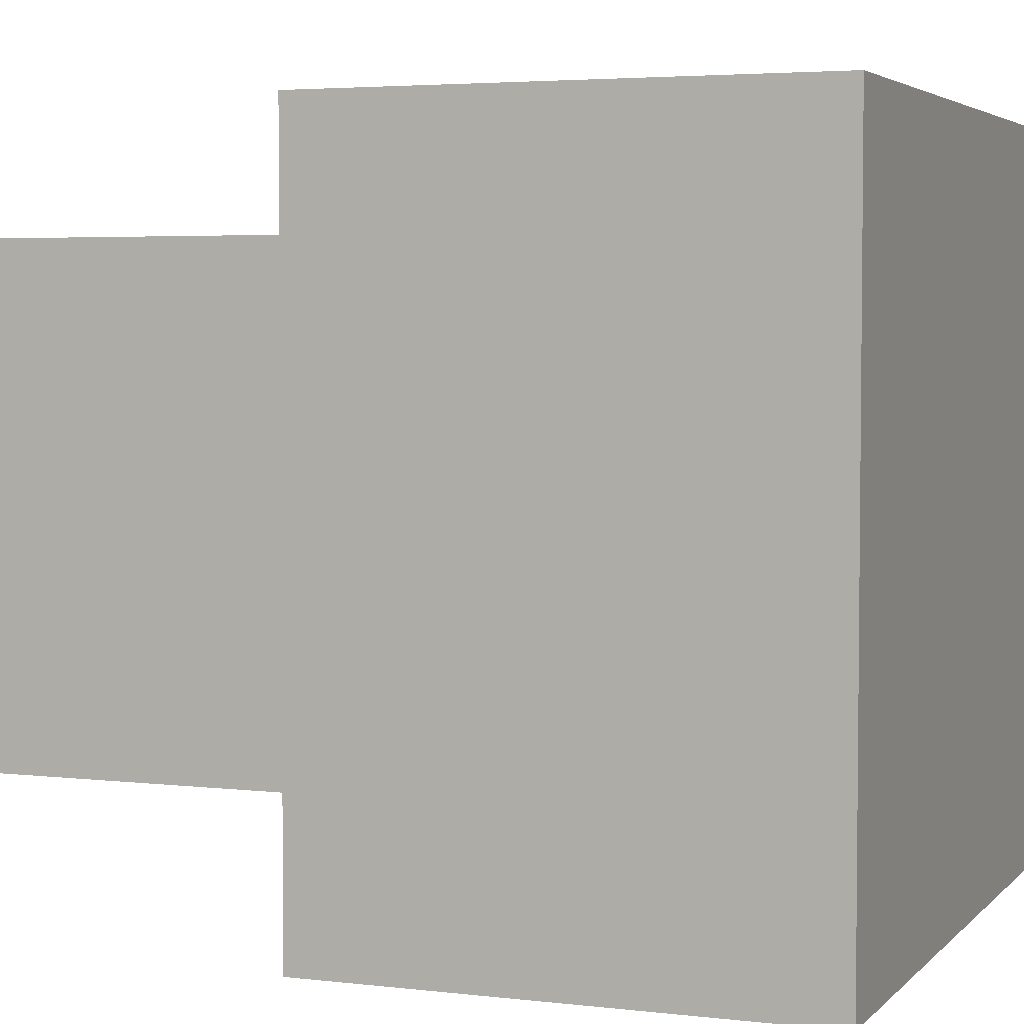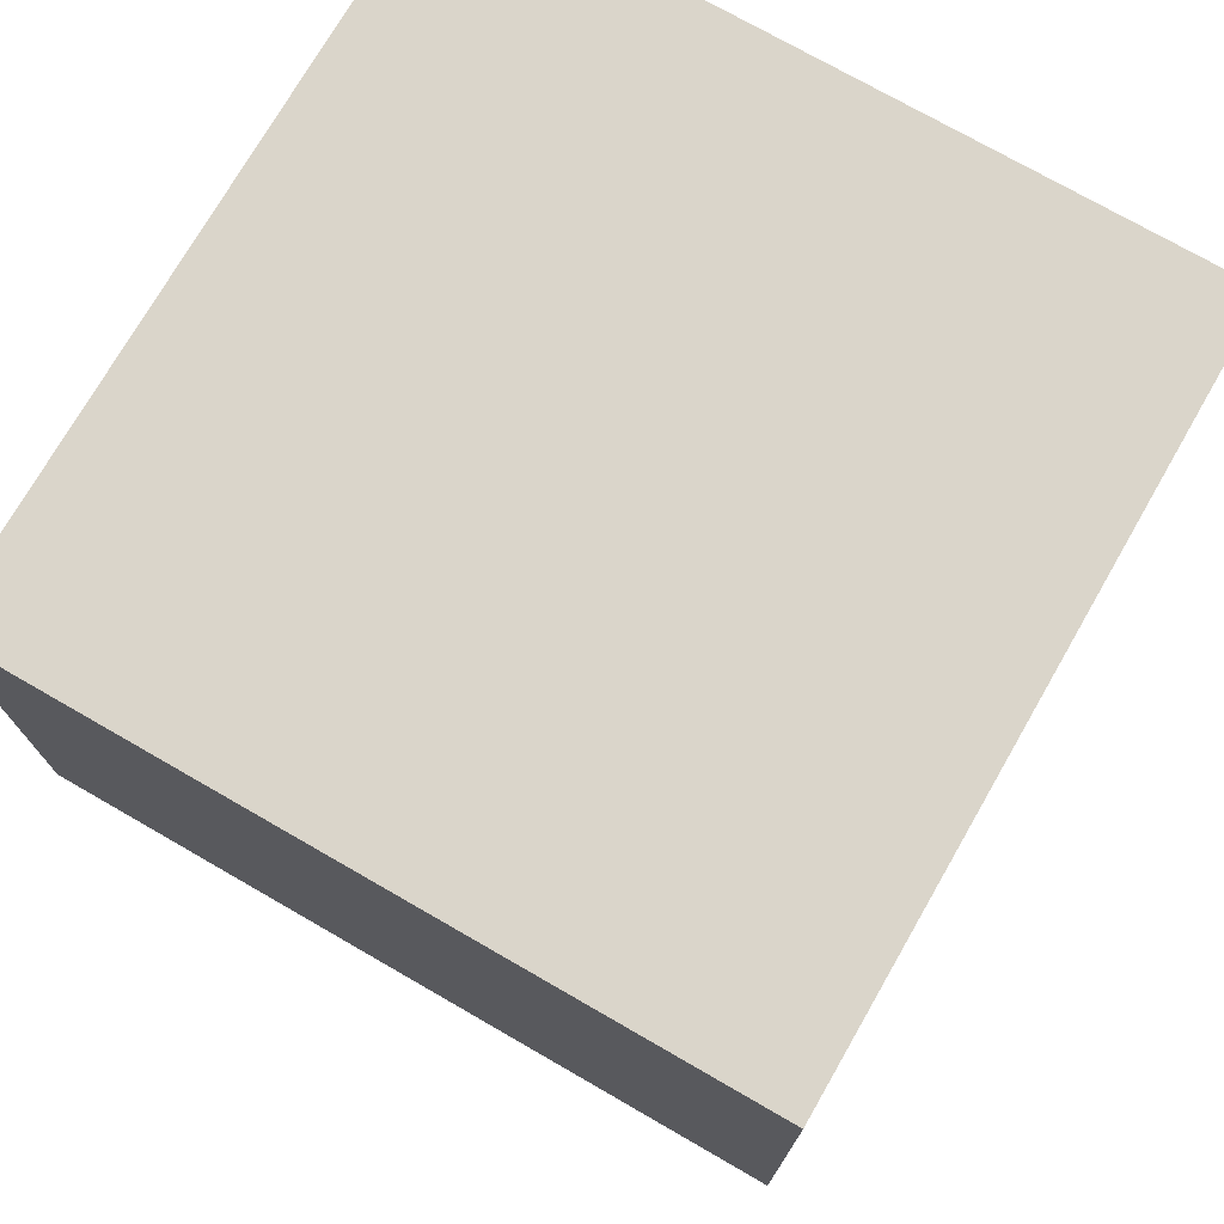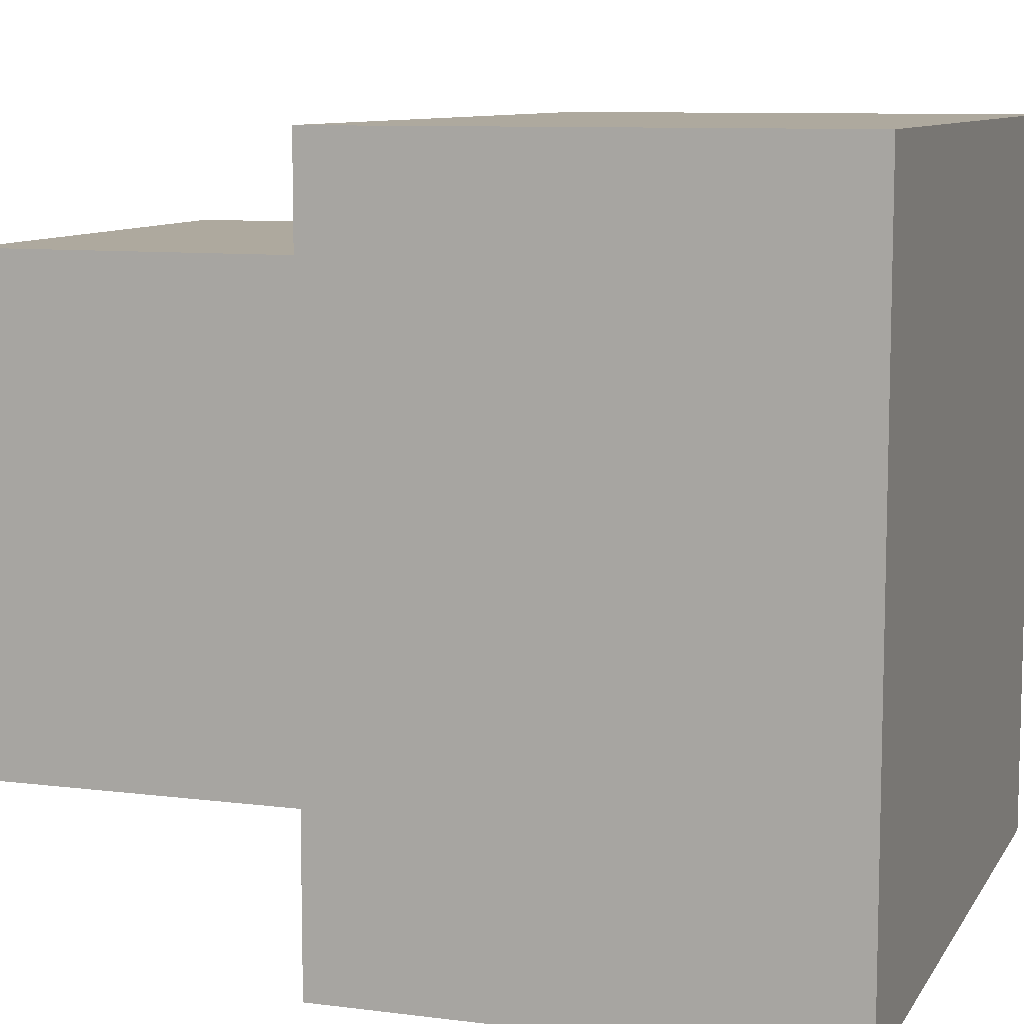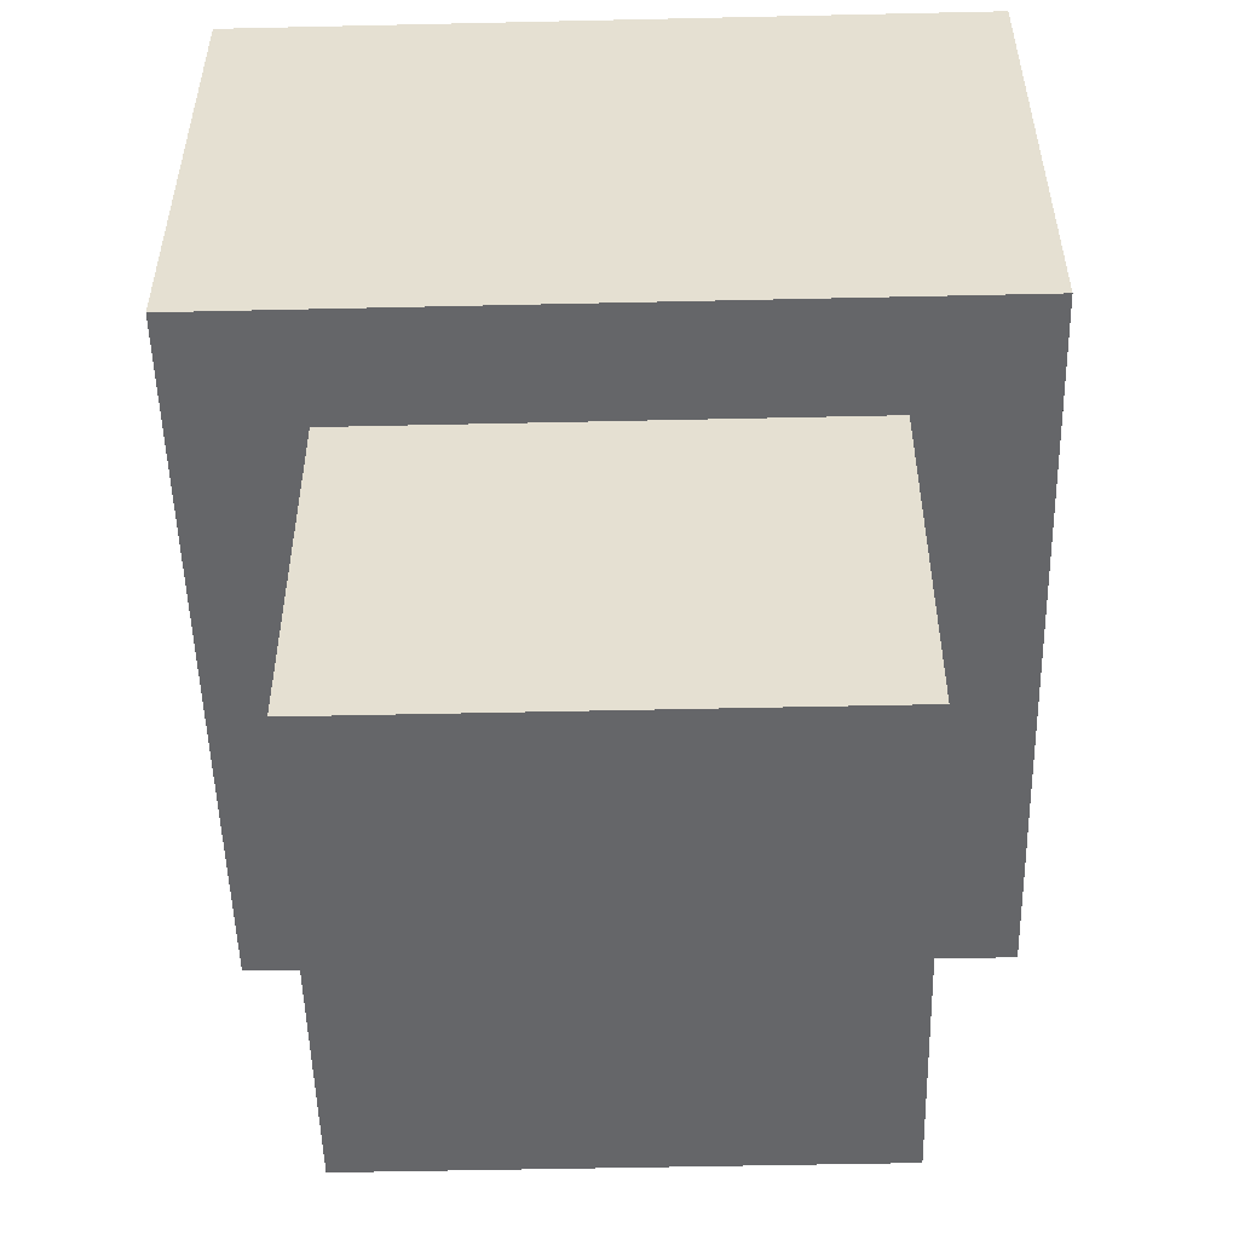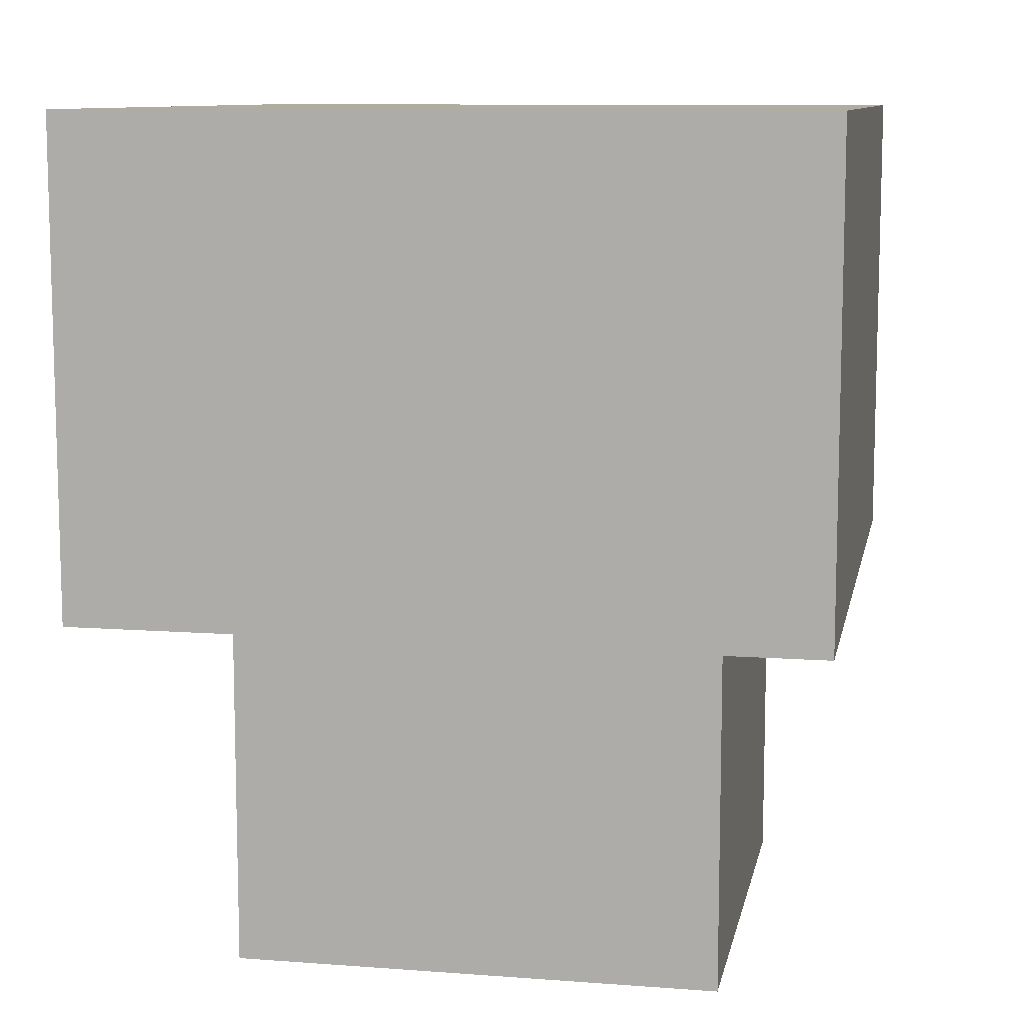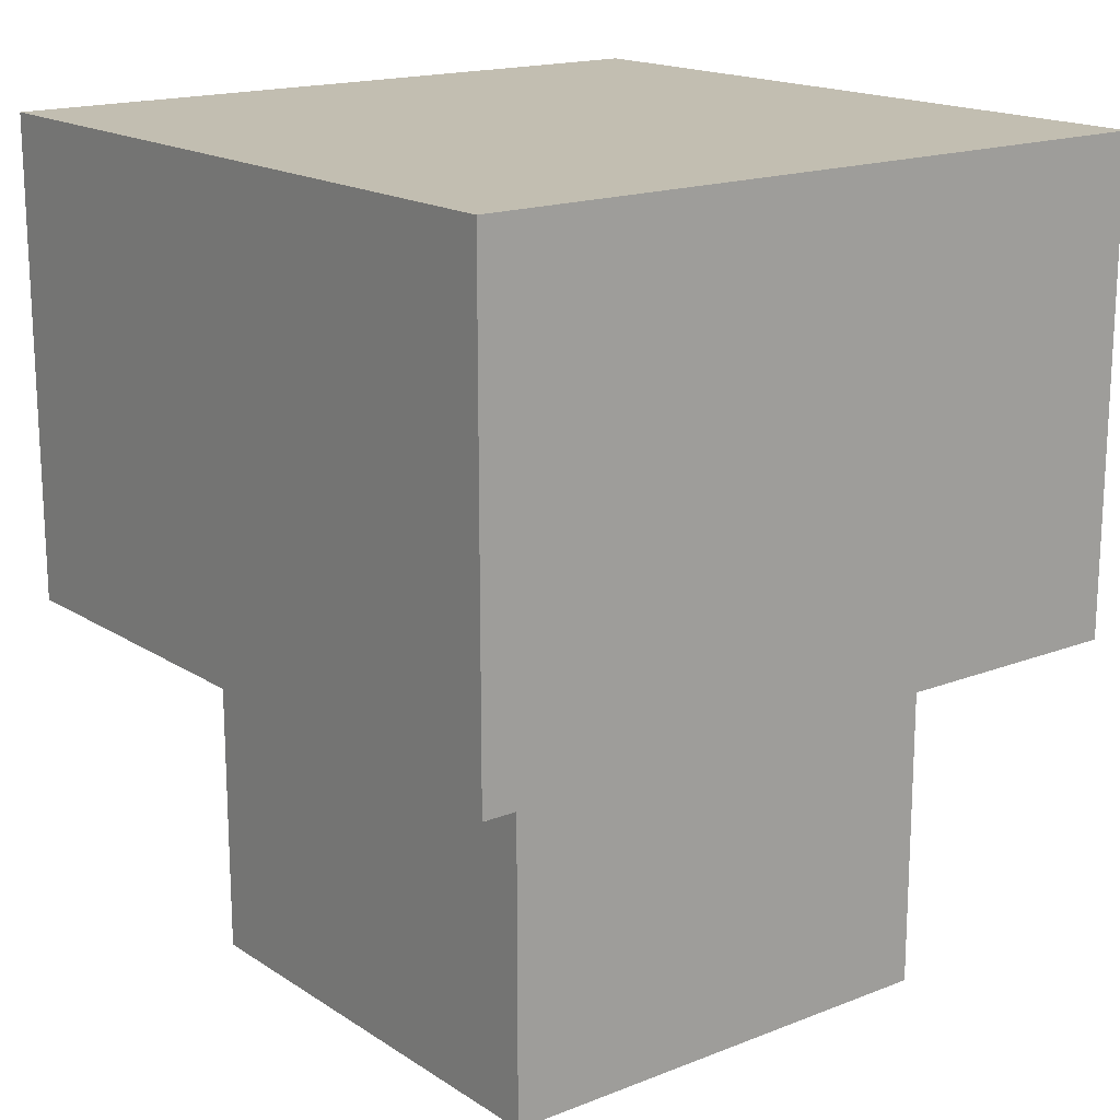
<metadata>
{"format":"obj","ext":"obj","renderer":"f3d","projection":"perspective","resolution":1024,"background":"white","views":[{"elev":3.9,"azim":111.4,"up":"+Z"},{"elev":74.2,"azim":29.9,"up":"+Y"},{"elev":9.1,"azim":108.9,"up":"+Z"},{"elev":-51.8,"azim":1.4,"up":"+Y"},{"elev":9.9,"azim":-79.0,"up":"+Y"},{"elev":17.1,"azim":-38.1,"up":"+Y"}]}
</metadata>
<code>
v  -1.5 3.498 1.5
v  1.5 3.498 1.5
v  1.5 3.498 -1.5
v  -1.5 3.498 -1.5
v  -1.5 2.998 1.5
v  1.5 2.998 1.5
v  1.5 2.998 -1.5
v  -1.5 2.998 -1.5
v  -1.5 2 1.5
v  1.5 2 1.5
v  1.5 3 1.5
v  -1.5 3 1.5
v  1.5 2 -1.5
v  1.5 3 -1.5
v  -1.5 2 -1.5
v  -1.5 3 -1.5
v  -1.5 1.5 1.5
v  -1.5 1.5 -1.5
v  1.5 1.5 -1.5
v  1.5 1.5 1.5
v  -1.009 0 1.038
v  -1.009 0 -0.9625
v  0.991 0 -0.9625
v  0.991 0 1.038
v  -1.009 1.5 1.038
v  0.991 1.5 1.038
v  0.991 1.5 -0.9625
v  -1.009 1.5 -0.9625
o Object006
g Object006
f 1 2 3
f 3 4 1
f 5 6 2
f 2 1 5
f 6 7 3
f 3 2 6
f 7 8 4
f 4 3 7
f 8 5 1
f 1 4 8
f 9 10 11
f 11 12 9
f 10 13 14
f 14 11 10
f 13 15 16
f 16 14 13
f 15 9 12
f 12 16 15
f 17 18 19
f 19 20 17
f 17 20 10
f 10 9 17
f 20 19 13
f 13 10 20
f 19 18 15
f 15 13 19
f 18 17 9
f 9 15 18
f 21 22 23
f 23 24 21
f 25 26 27
f 27 28 25
f 21 24 26
f 26 25 21
f 24 23 27
f 27 26 24
f 23 22 28
f 28 27 23
f 22 21 25
f 25 28 22

</code>
